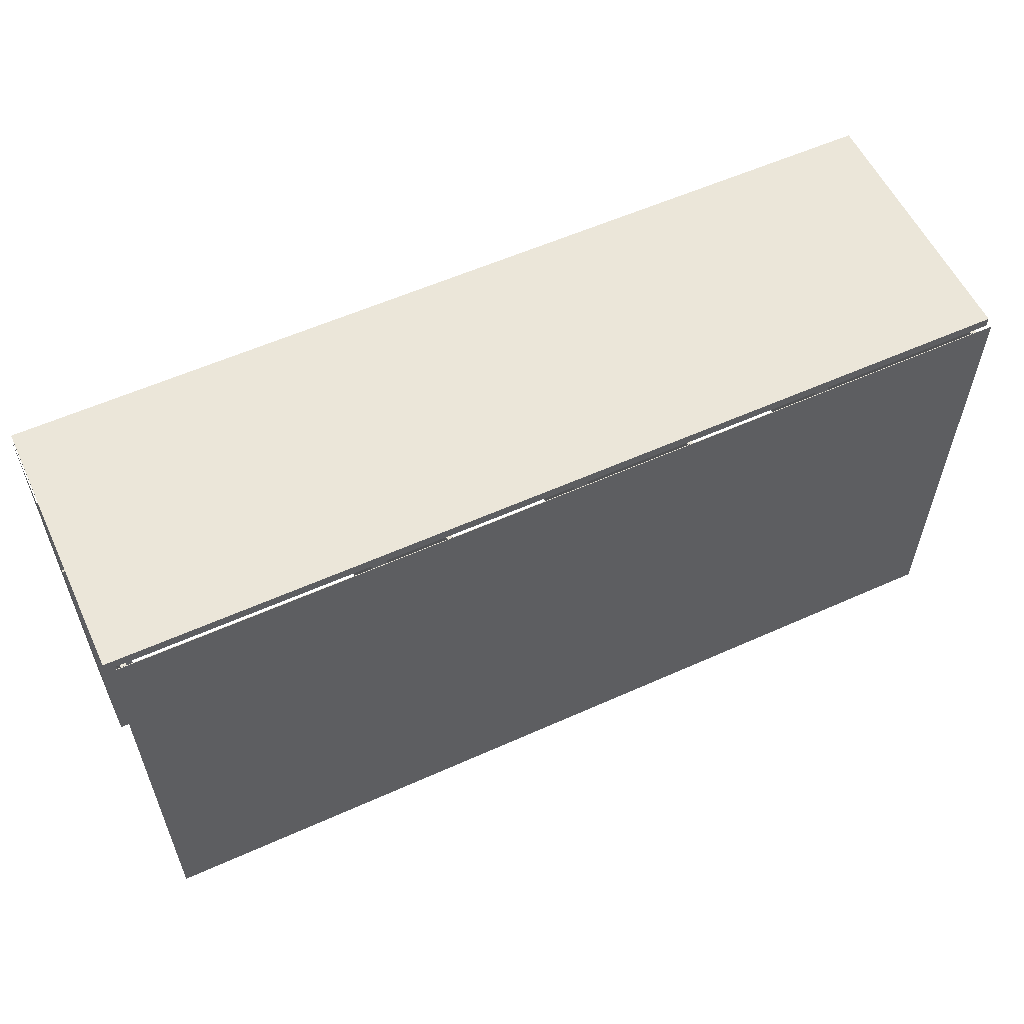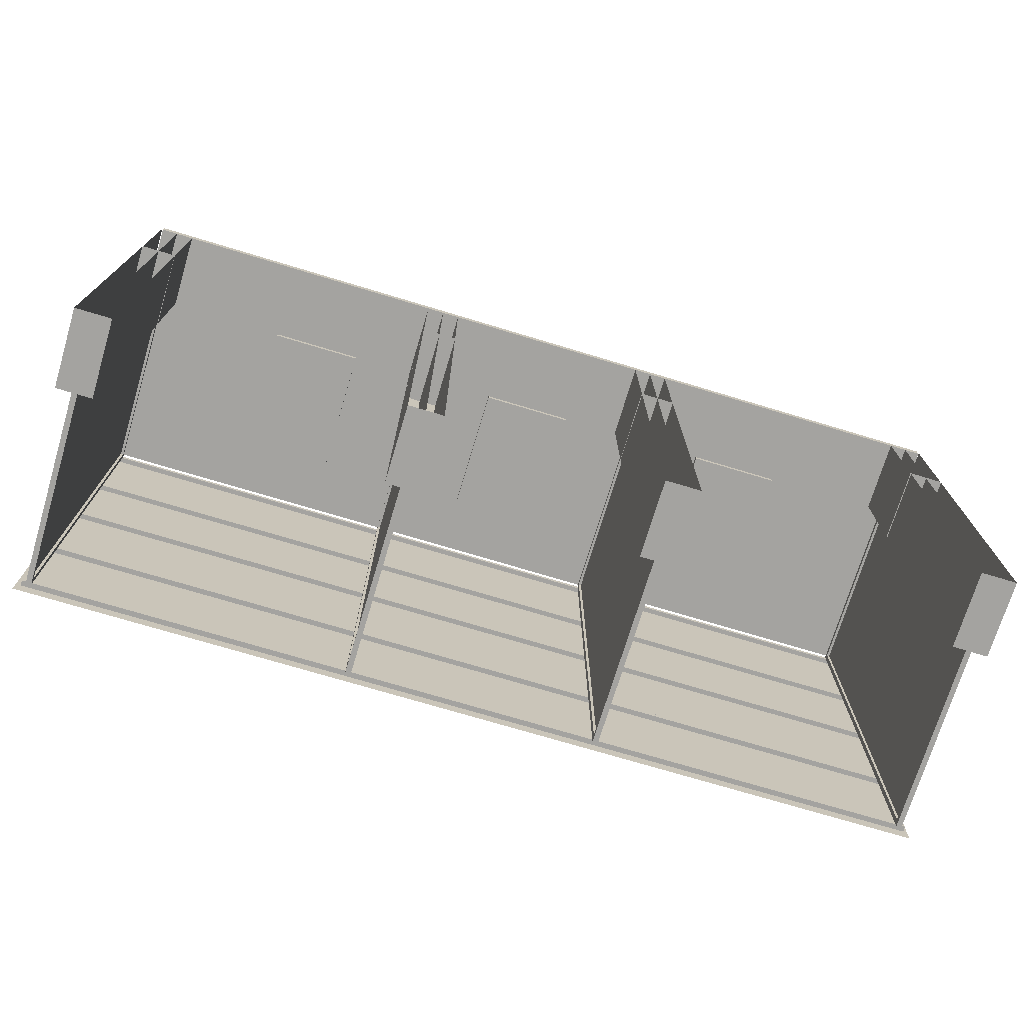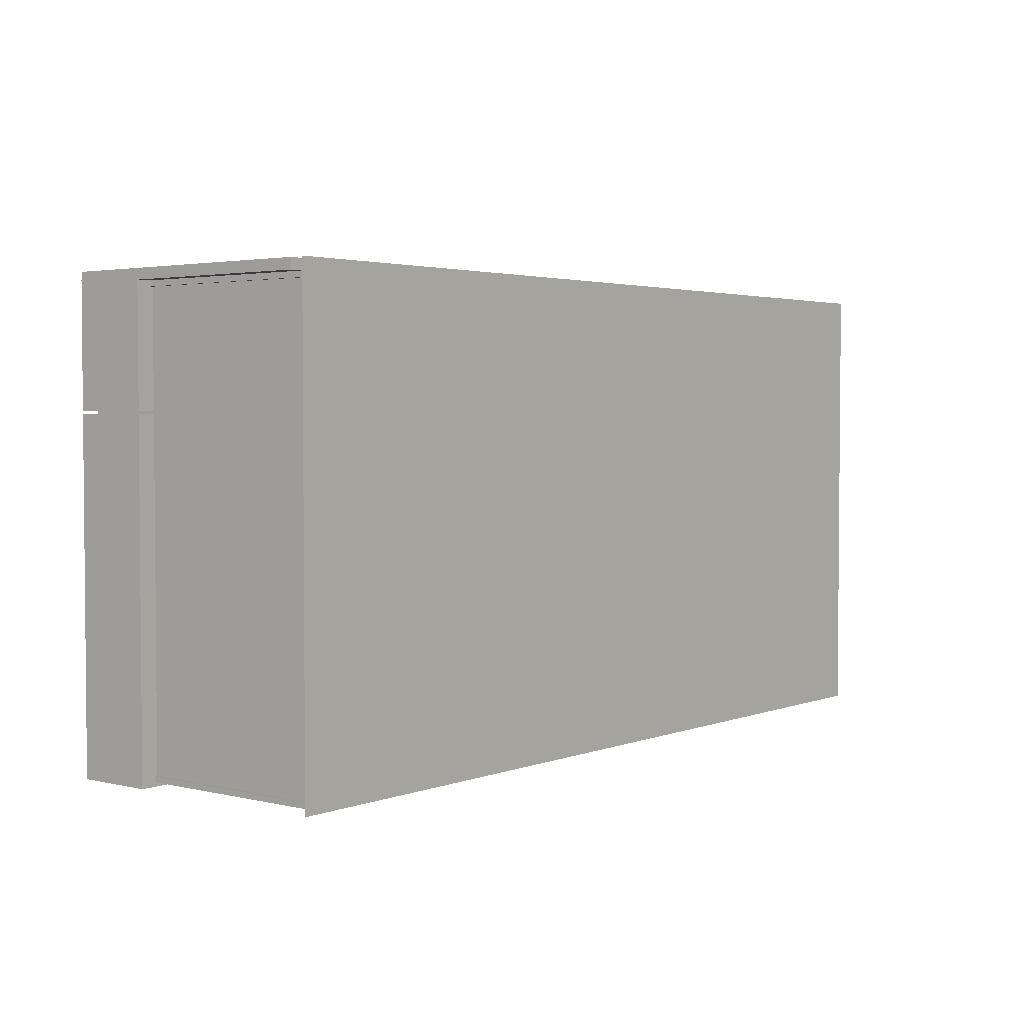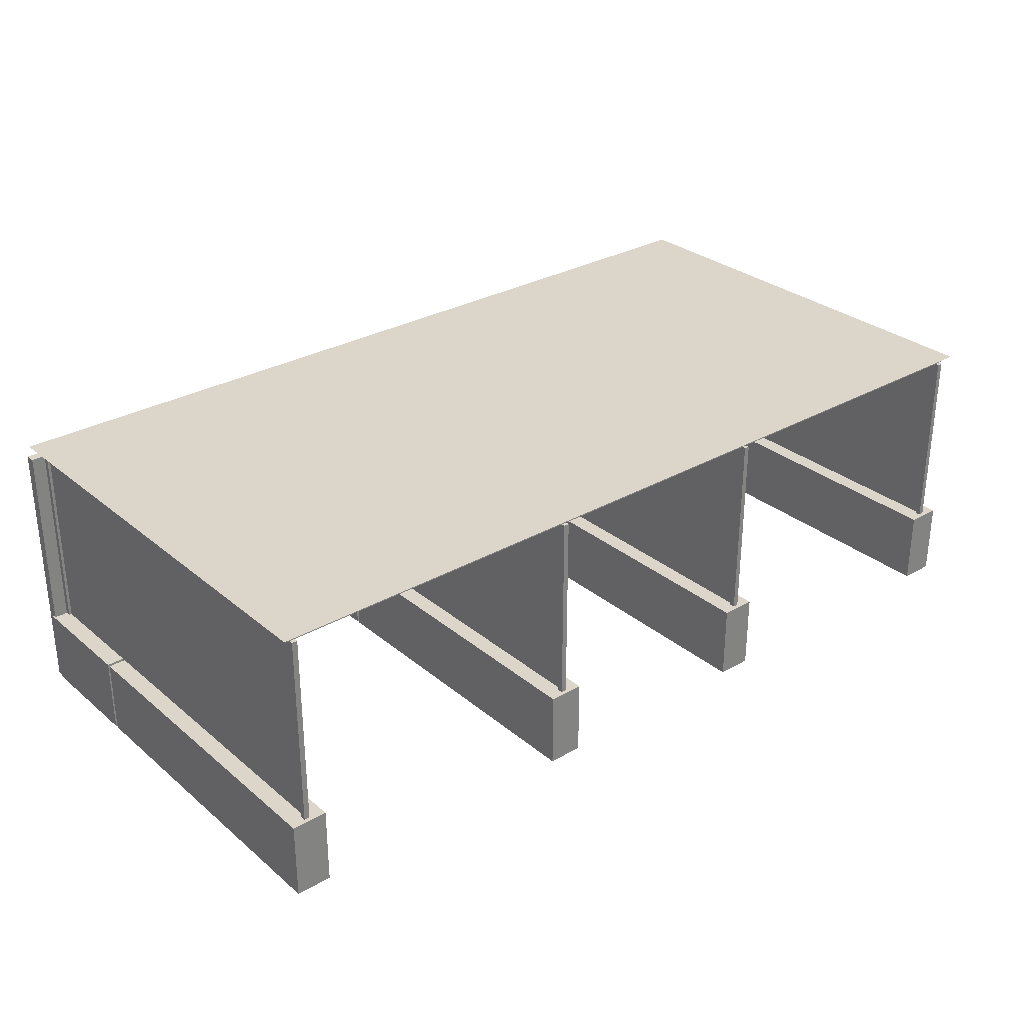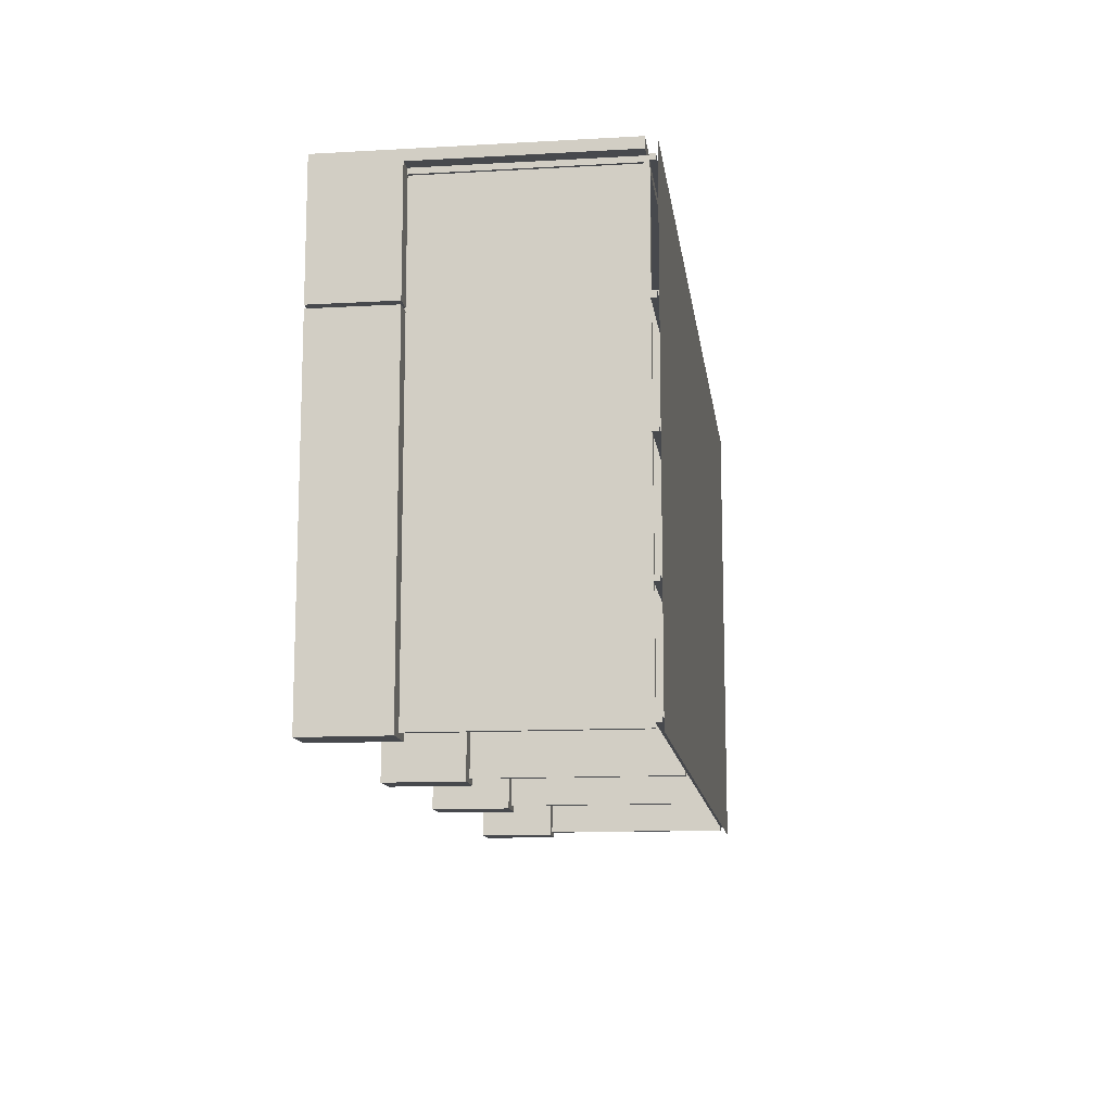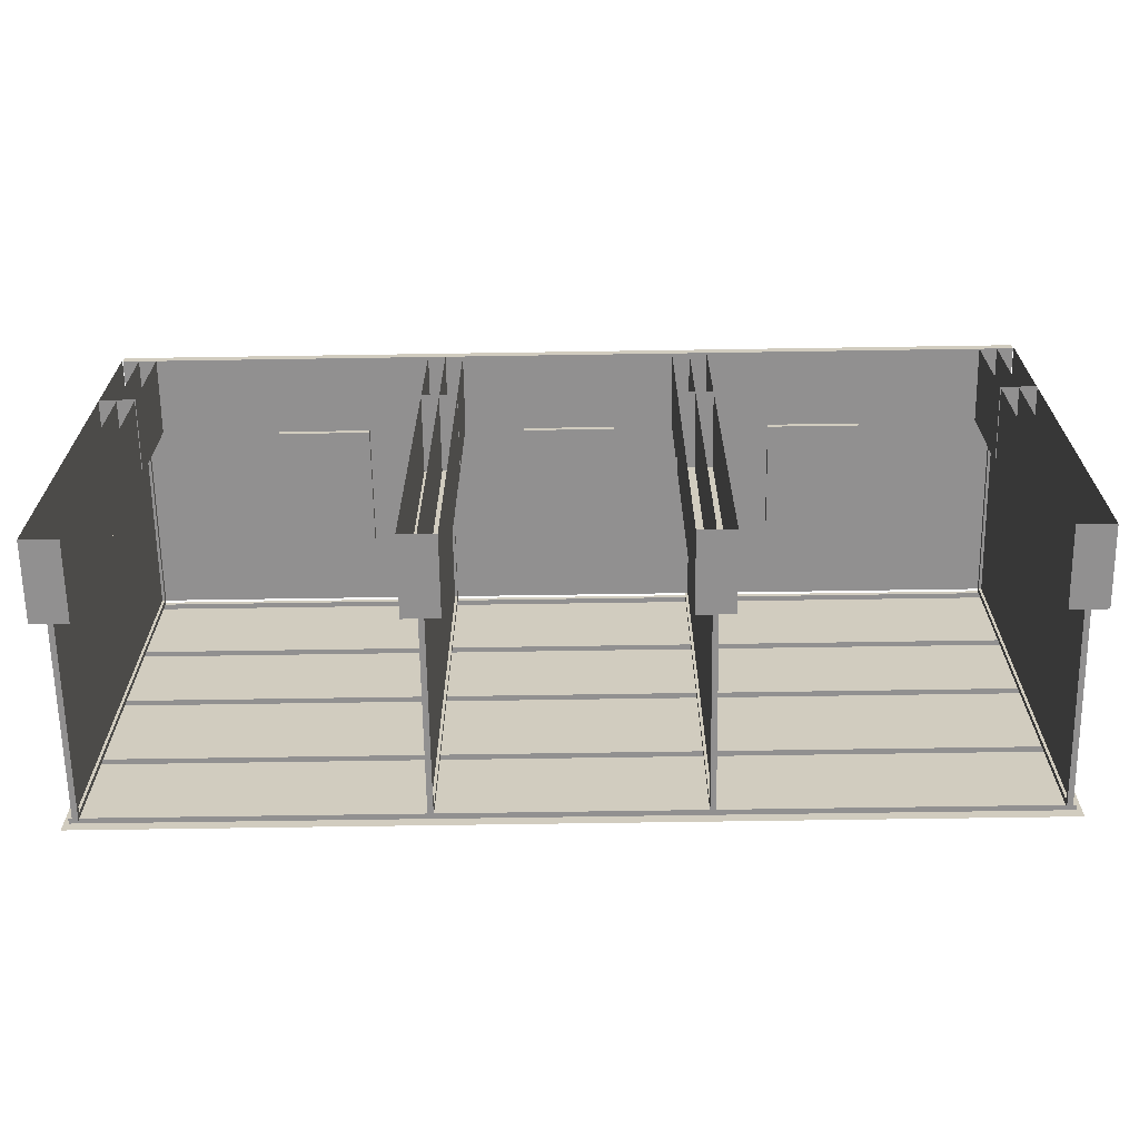
<metadata>
{"format":"obj","ext":"obj","renderer":"f3d","projection":"perspective","resolution":1024,"background":"white","views":[{"elev":57.2,"azim":155.0,"up":"+Z"},{"elev":-72.9,"azim":-16.8,"up":"+Z"},{"elev":2.9,"azim":128.8,"up":"+Z"},{"elev":29.8,"azim":140.1,"up":"+Y"},{"elev":-12.4,"azim":97.5,"up":"+Z"},{"elev":-65.8,"azim":0.9,"up":"+Z"}]}
</metadata>
<code>
o Cabina_Hachas
v 5.405 0 5.889
v 5.405 1 5.889
v 5.405 0 4.348
v 5.405 1 4.348
v 1.373 0 4.348
v 1.373 1 4.348
v 1.373 1 5.889
v 1.373 0 5.889
v 1.827 0 -0.04347
v 1.827 1 4.307
v 1.827 1 -0.04347
v 1.827 0 4.307
v 1.373 0 4.307
v 1.373 1 4.307
v 1.373 0 -0.04347
v 1.373 1 -0.04347
v 1.827 1 4.348
v 1.827 0 4.348
v 1.827 1 5.889
v 1.827 0 5.889
v -1.373 0 5.889
v -1.373 1 5.889
v -1.373 0 4.348
v -1.373 1 4.348
v -5.844 3.468 5.848
v 5.844 3.468 5.848
v -5.844 0 5.848
v 5.844 0 5.848
v -5.859 1 4.348
v -5.859 0 4.348
v -5.859 1 5.889
v -5.859 0 5.889
v -1.827 1 -0.04347
v -1.827 0 -0.04347
v -1.827 1 4.307
v -1.827 0 4.307
v -5.405 0 4.307
v -5.405 1 4.307
v -5.405 0 -0.04347
v -5.405 1 -0.04347
v -5.859 0 4.307
v -5.859 1 4.307
v -5.859 0 -0.04347
v -5.859 1 -0.04347
v -5.405 1 4.348
v -5.405 0 4.348
v -5.405 1 5.889
v -5.405 0 5.889
v -0.6008 1.015 5.913
v -0.6008 2.7 5.913
v -0.6008 1.015 5.767
v -0.6008 2.7 5.767
v 0.6008 1.015 5.913
v 0.6008 2.7 5.913
v 0.6008 1.015 5.767
v 0.6008 2.7 5.767
v -3.851 1.015 5.913
v -3.851 2.7 5.913
v -3.851 1.015 5.767
v -3.851 2.7 5.767
v -2.649 1.015 5.913
v -2.649 2.7 5.913
v -2.649 1.015 5.767
v -2.649 2.7 5.767
v 2.649 1.015 5.913
v 2.649 2.7 5.913
v 2.649 1.015 5.767
v 2.649 2.7 5.767
v 3.851 1.015 5.913
v 3.851 2.7 5.913
v 3.851 1.015 5.767
v 3.851 2.7 5.767
v -1.6 -0 0.04546
v -1.6 -0 5.848
v -1.6 3.468 0.04546
v -1.6 3.468 5.848
v 1.6 0 0.04546
v 1.6 0 5.848
v 1.6 3.468 0.04546
v 1.6 3.468 5.848
v 5.859 1 4.307
v 5.859 0 4.307
v -5.632 3.468 5.848
v -5.632 3.468 0.04546
v -5.632 -0 5.848
v -5.632 -0 0.04546
v 5.859 0 5.889
v 5.859 1 5.889
v 5.859 0 4.348
v 5.859 1 4.348
v 5.405 1 -0.04347
v 5.405 0 -0.04347
v 5.405 1 4.307
v 5.405 0 4.307
v 5.859 1 -0.04347
v 5.859 0 -0.04347
v -1.373 0 4.307
v -1.373 1 -0.04347
v -1.373 1 4.307
v -1.373 0 -0.04347
v -1.827 0 5.889
v -1.827 1 5.889
v -1.827 1 4.348
v -1.827 0 4.348
v 5.632 3.468 5.848
v 5.632 3.468 0.04546
v 5.632 -0 5.848
v 5.632 -0 0.04546
v 5.844 3.468 5.982
v -5.844 3.468 5.982
v -5.844 0 5.982
v 5.844 0 5.982
v 5.597 0.9857 0.08029
v 5.597 3.502 0.01062
v 5.597 0.9857 0.01062
v 5.667 0.9857 0.08029
v 5.667 3.502 0.01062
v 5.667 0.9857 0.01062
v -5.667 0.9857 0.08029
v -5.667 3.502 0.01062
v -5.667 0.9857 0.01062
v -5.597 0.9857 0.08029
v -5.597 3.502 0.01062
v -5.597 0.9857 0.01062
v -1.635 0.9857 0.08029
v -1.635 3.502 0.01062
v -1.635 0.9857 0.01062
v -1.565 0.9857 0.08029
v -1.565 3.502 0.01062
v -1.565 0.9857 0.01062
v 1.565 0.9857 0.08029
v 1.565 3.502 0.01062
v 1.565 0.9857 0.01062
v 1.635 0.9857 0.08029
v 1.635 3.502 0.01062
v 1.635 0.9857 0.01062
v -5.667 3.438 0.08029
v -5.597 3.438 0.08029
v -1.635 3.438 0.08029
v -1.565 3.438 0.08029
v 1.565 3.438 0.08029
v 1.635 3.438 0.08029
v 5.597 3.438 0.08029
v 5.667 3.438 0.08029
v 5.597 3.438 5.778
v 5.597 3.502 5.848
v 5.667 3.502 5.848
v -5.667 3.438 5.778
v -5.667 3.502 5.848
v -5.597 3.502 5.848
v -1.635 3.438 5.778
v -1.635 3.502 5.848
v -1.565 3.502 5.848
v 1.565 3.438 5.778
v 1.565 3.502 5.848
v 1.635 3.502 5.848
v -5.597 3.438 5.778
v -1.565 3.438 5.778
v 1.635 3.438 5.778
v 5.667 3.438 5.778
v -5.597 0.9672 5.778
v -5.667 0.9672 5.778
v -1.565 0.9672 5.778
v -1.635 0.9672 5.778
v 1.635 0.9672 5.778
v 1.565 0.9672 5.778
v 5.667 0.9672 5.778
v 5.597 0.9672 5.778
v -5.597 0.9672 5.848
v -5.667 0.9672 5.848
v -1.565 0.9672 5.848
v -1.635 0.9672 5.848
v 1.635 0.9672 5.848
v 1.565 0.9672 5.848
v 5.667 0.9672 5.848
v 5.597 0.9672 5.848
v -5.798 3.594 -0.0406
v 5.798 3.594 -0.0406
v 5.798 3.594 5.993
v -5.798 3.594 5.993
v -5.725 3.5 0.1301
v -5.725 3.568 0.1301
v -5.725 3.5 0.06183
v -5.725 3.568 0.06183
v 5.725 3.5 0.1301
v 5.725 3.568 0.1301
v 5.725 3.5 0.06183
v 5.725 3.568 0.06183
v -5.725 3.5 5.845
v -5.725 3.568 5.845
v -5.725 3.5 5.776
v -5.725 3.568 5.776
v 5.725 3.5 5.845
v 5.725 3.568 5.845
v 5.725 3.5 5.776
v 5.725 3.568 5.776
v -5.725 3.5 1.494
v -5.725 3.568 1.494
v -5.725 3.5 1.426
v -5.725 3.568 1.426
v 5.725 3.5 1.494
v 5.725 3.568 1.494
v 5.725 3.5 1.426
v 5.725 3.568 1.426
v -5.725 3.5 4.376
v -5.725 3.568 4.376
v -5.725 3.5 4.308
v -5.725 3.568 4.308
v 5.725 3.5 4.376
v 5.725 3.568 4.376
v 5.725 3.5 4.308
v 5.725 3.568 4.308
v -5.725 3.5 2.998
v -5.725 3.568 2.998
v -5.725 3.5 2.929
v -5.725 3.568 2.929
v 5.725 3.5 2.998
v 5.725 3.568 2.998
v 5.725 3.5 2.929
v 5.725 3.568 2.929
f 49 50 52 51
f 51 52 56 55
f 55 56 54 53
f 57 58 60 59
f 51 55 53 49
f 56 52 50 54
f 59 60 64 63
f 63 64 62 61
f 59 63 61 57
f 64 60 58 62
f 65 66 68 67
f 67 68 72 71
f 71 72 70 69
f 67 71 69 65
f 72 68 66 70
f 140 129 153 158
f 138 123 150 157
f 120 137 148 149
f 129 126 152 153
f 122 138 137 119
f 124 123 138 122
f 121 120 123 124
f 119 137 120 121
f 128 140 139 125
f 130 129 140 128
f 127 126 129 130
f 125 139 126 127
f 134 142 141 131
f 136 135 142 134
f 133 132 135 136
f 131 141 132 133
f 132 141 154 155
f 137 138 157 148
f 142 135 156 159
f 123 120 149 150
f 139 140 158 151
f 141 142 159 154
f 135 132 155 156
f 126 139 151 152
f 149 148 162 170
f 153 152 172 171
f 154 159 165 166
f 166 165 173 174
f 162 161 169 170
f 164 163 171 172
f 156 155 174 173
f 148 157 161 162
f 158 153 171 163
f 152 151 164 172
f 151 158 163 164
f 159 156 173 165
f 150 149 170 169
f 155 154 166 174
f 157 150 169 161
f 89 90 88 87
f 3 4 90 89
f 90 4 2 88
f 5 6 17 18
f 17 6 7 19
f 18 17 19 20
f 32 31 29 30
f 45 29 31 47
f 30 29 45 46
f 46 45 47 48
f 1 2 4 3
f 8 7 6 5
f 23 24 22 21
f 104 103 24 23
f 24 103 102 22
f 101 102 103 104
f 26 25 27 28
f 109 112 111 110
f 28 27 111 112
f 25 26 109 110
f 26 28 112 109
f 27 25 110 111
f 92 91 95 96
f 95 91 93 81
f 96 95 81 82
f 82 81 93 94
f 9 11 10 12
f 11 16 14 10
f 15 16 11 9
f 13 14 16 15
f 12 10 14 13
f 37 38 42 41
f 39 40 38 37
f 43 44 40 39
f 40 44 42 38
f 41 42 44 43
f 94 93 91 92
f 98 33 35 99
f 34 33 98 100
f 36 35 33 34
f 100 98 99 97
f 97 99 35 36
f 185 186 182 181
f 187 188 186 185
f 183 184 188 187
f 181 182 184 183
f 116 144 143 113
f 118 117 144 116
f 115 114 117 118
f 113 143 114 115
f 145 160 167 168
f 144 117 147 160
f 114 143 145 146
f 143 144 160 145
f 117 114 146 147
f 168 167 175 176
f 160 147 175 167
f 146 145 168 176
f 147 146 176 175
f 183 187 185 181
f 193 194 190 189
f 195 196 194 193
f 191 192 196 195
f 189 190 192 191
f 191 195 193 189
f 201 202 198 197
f 203 204 202 201
f 199 200 204 203
f 197 198 200 199
f 199 203 201 197
f 209 210 206 205
f 211 212 210 209
f 207 208 212 211
f 205 206 208 207
f 207 211 209 205
f 217 218 214 213
f 219 220 218 217
f 215 216 220 219
f 213 214 216 215
f 215 219 217 213
f 75 73 74 76
f 79 77 78 80
f 84 86 85 83
f 106 108 107 105
f 177 180 179 178

</code>
